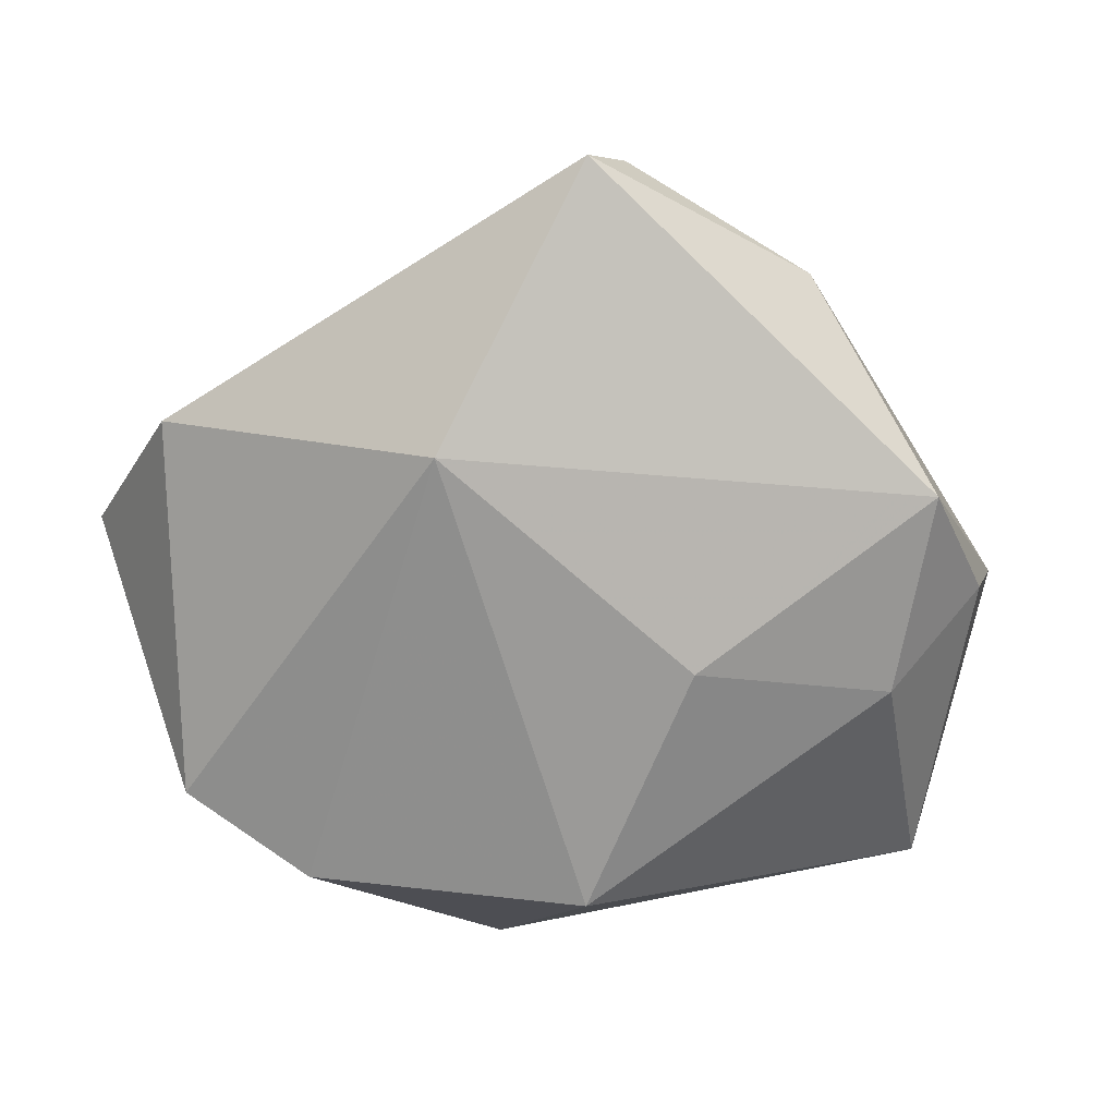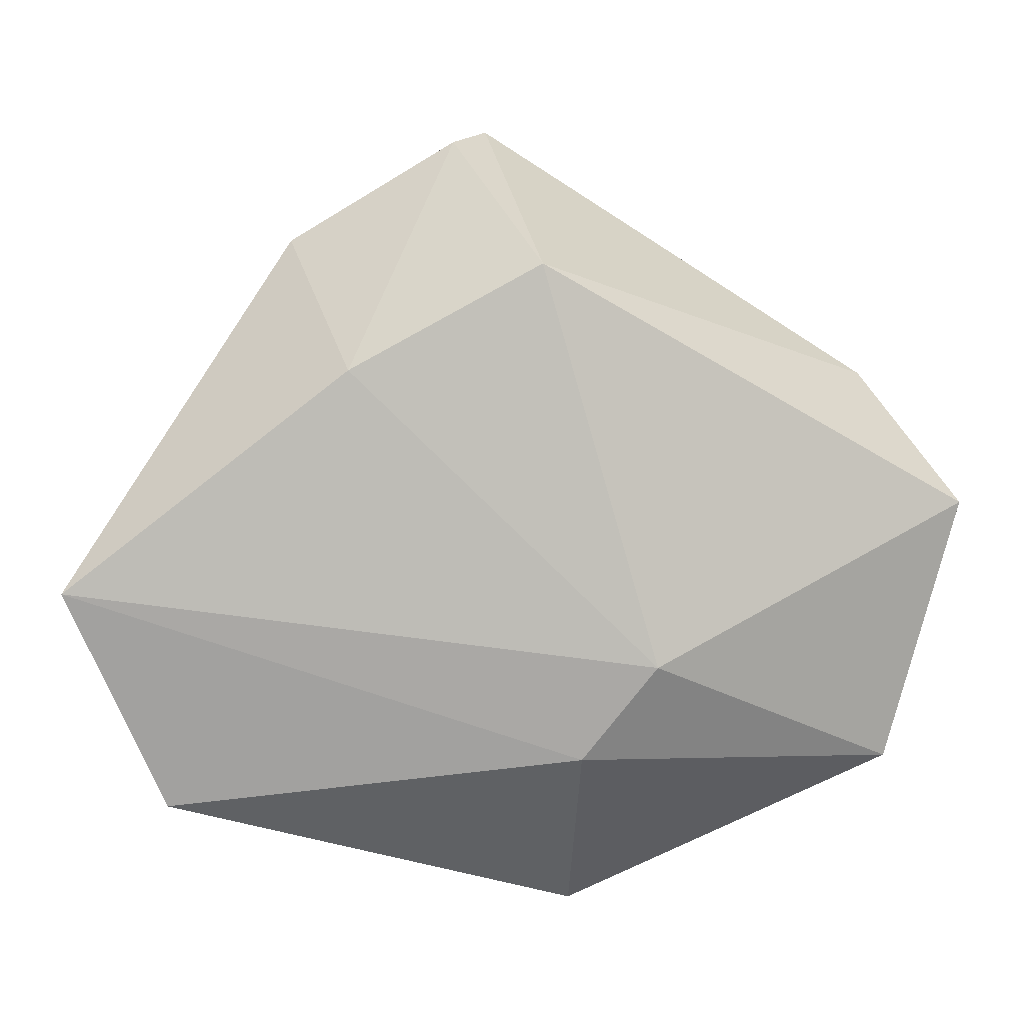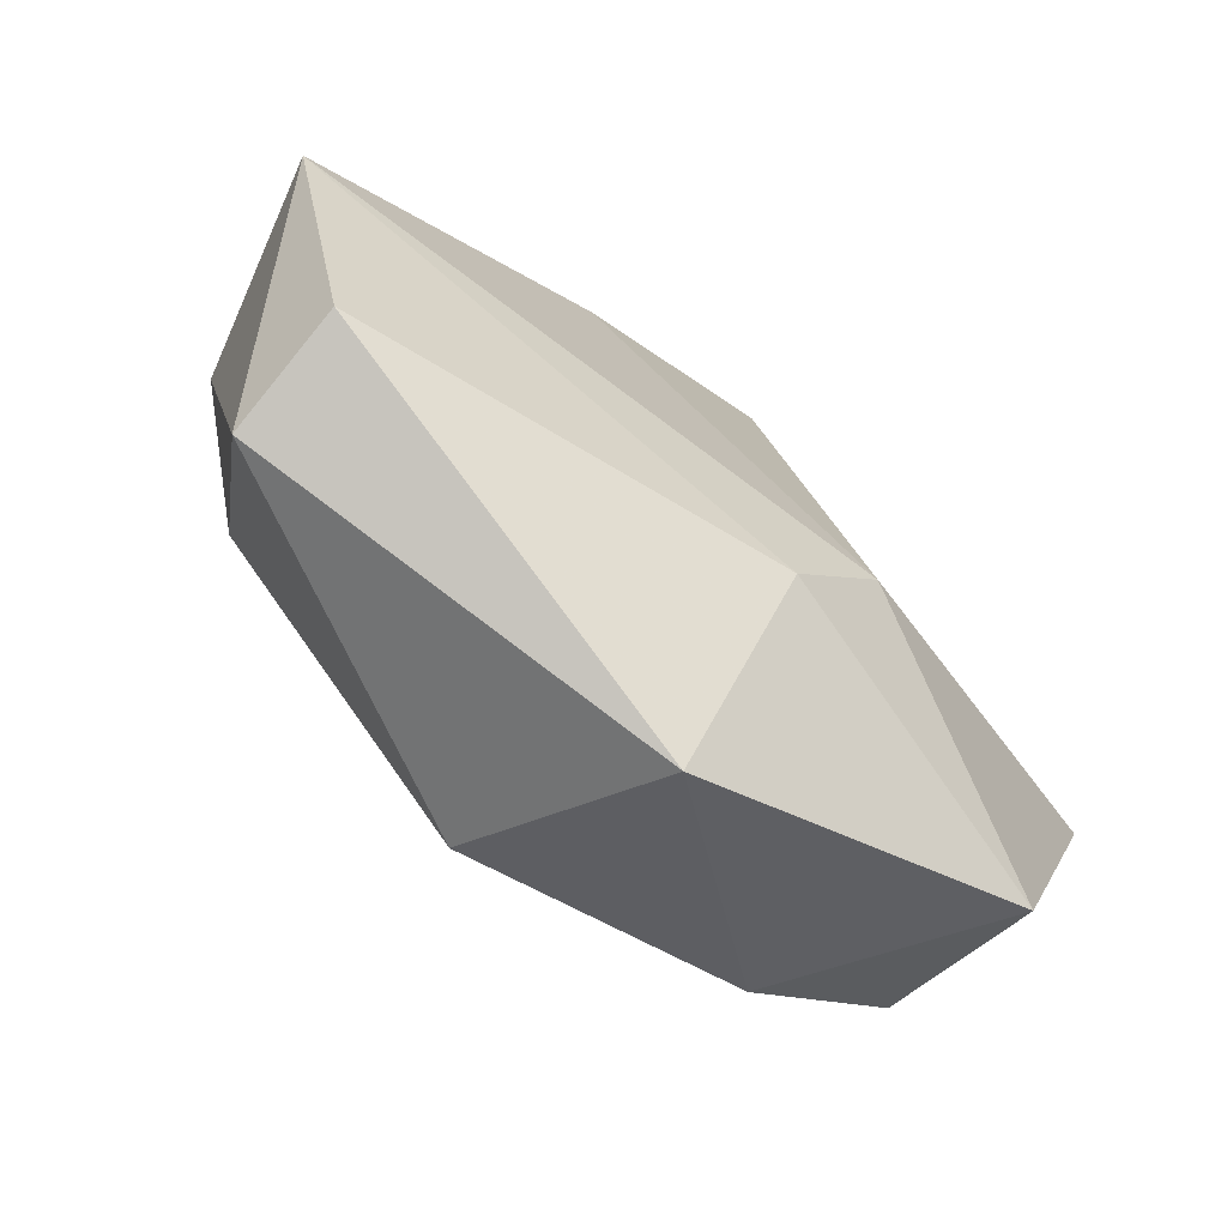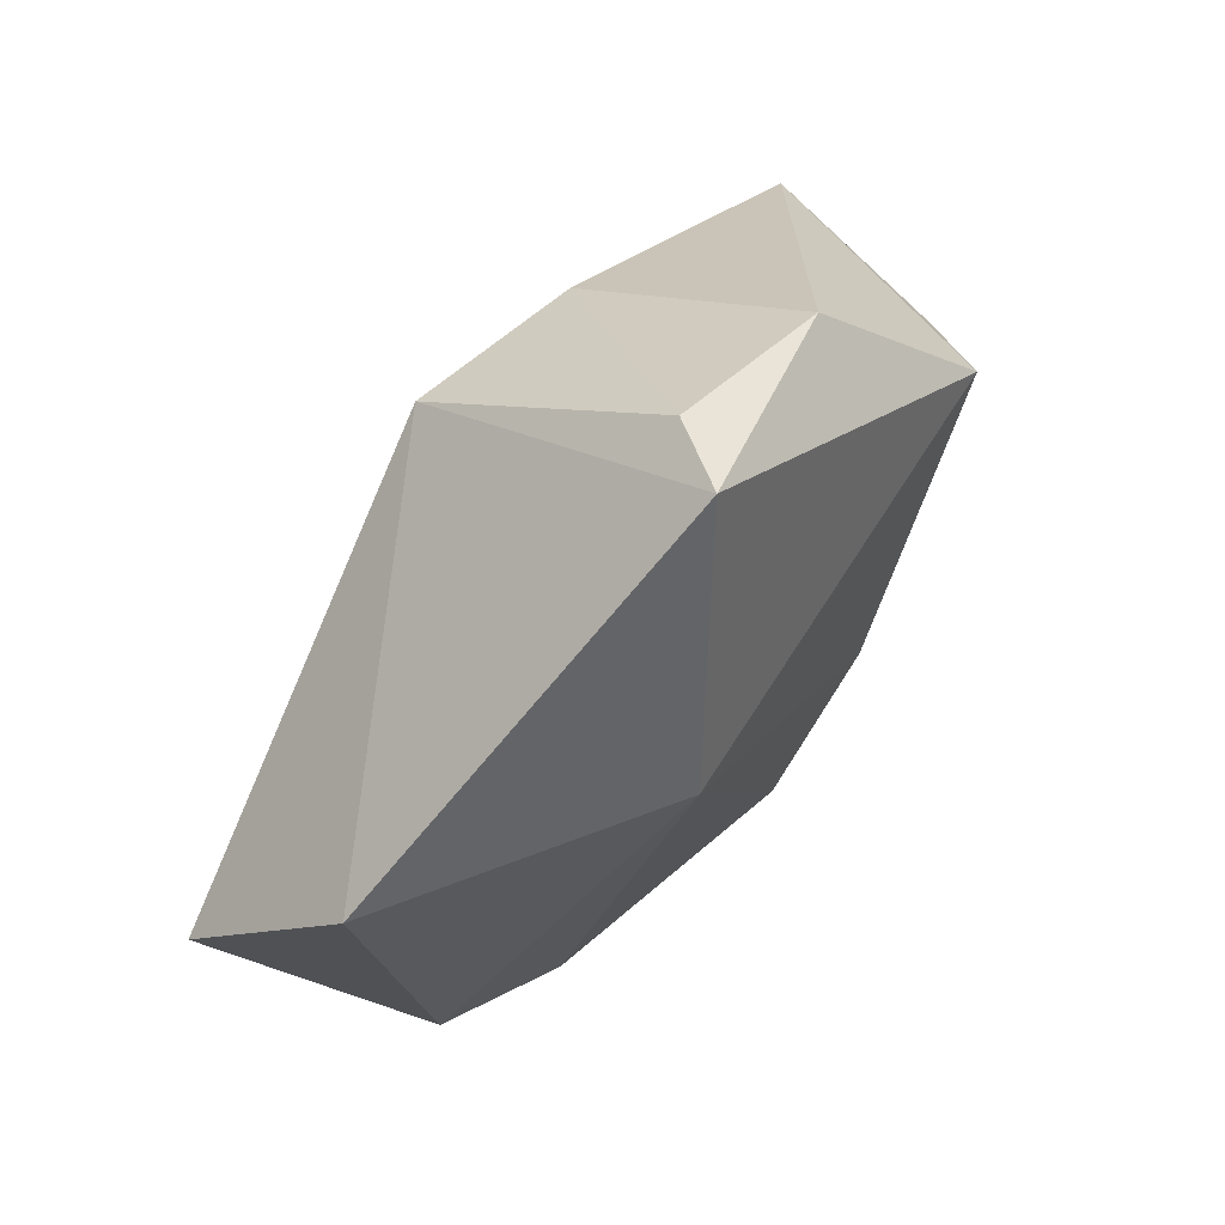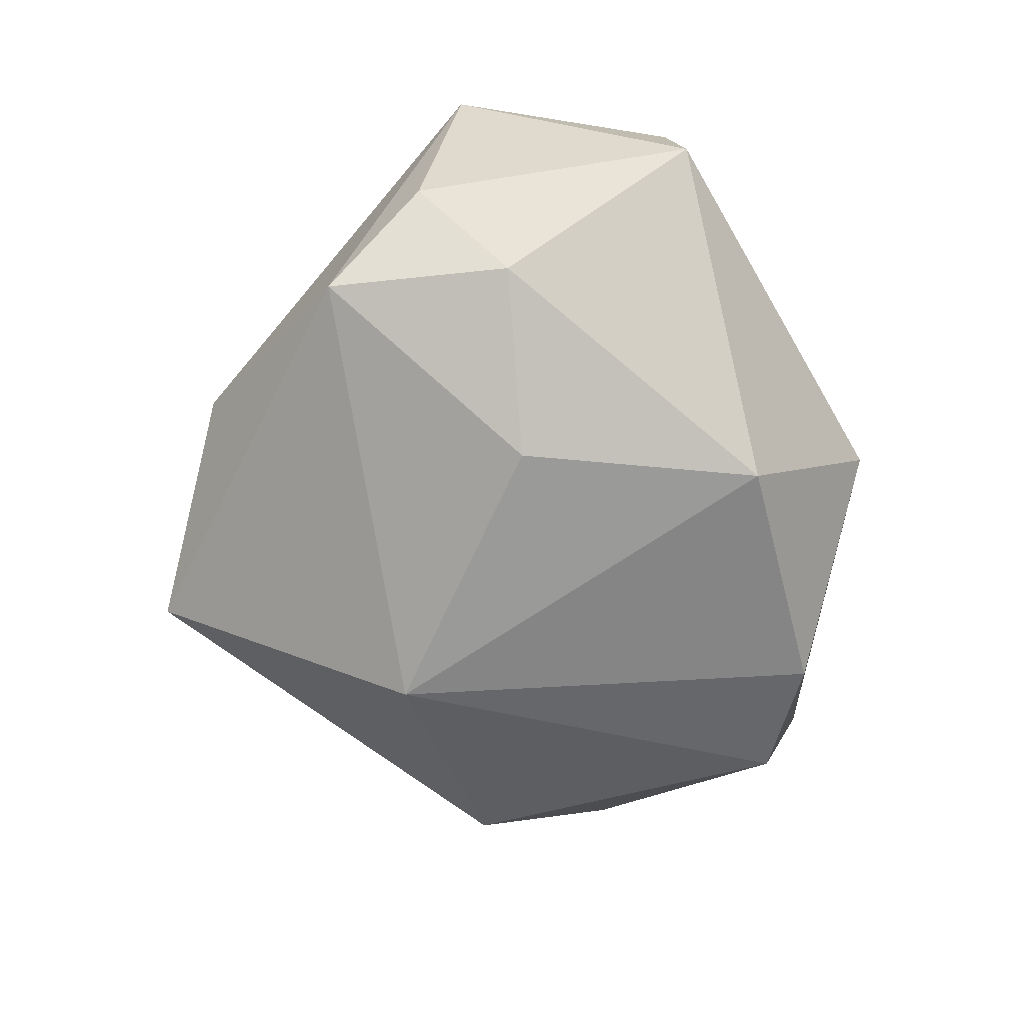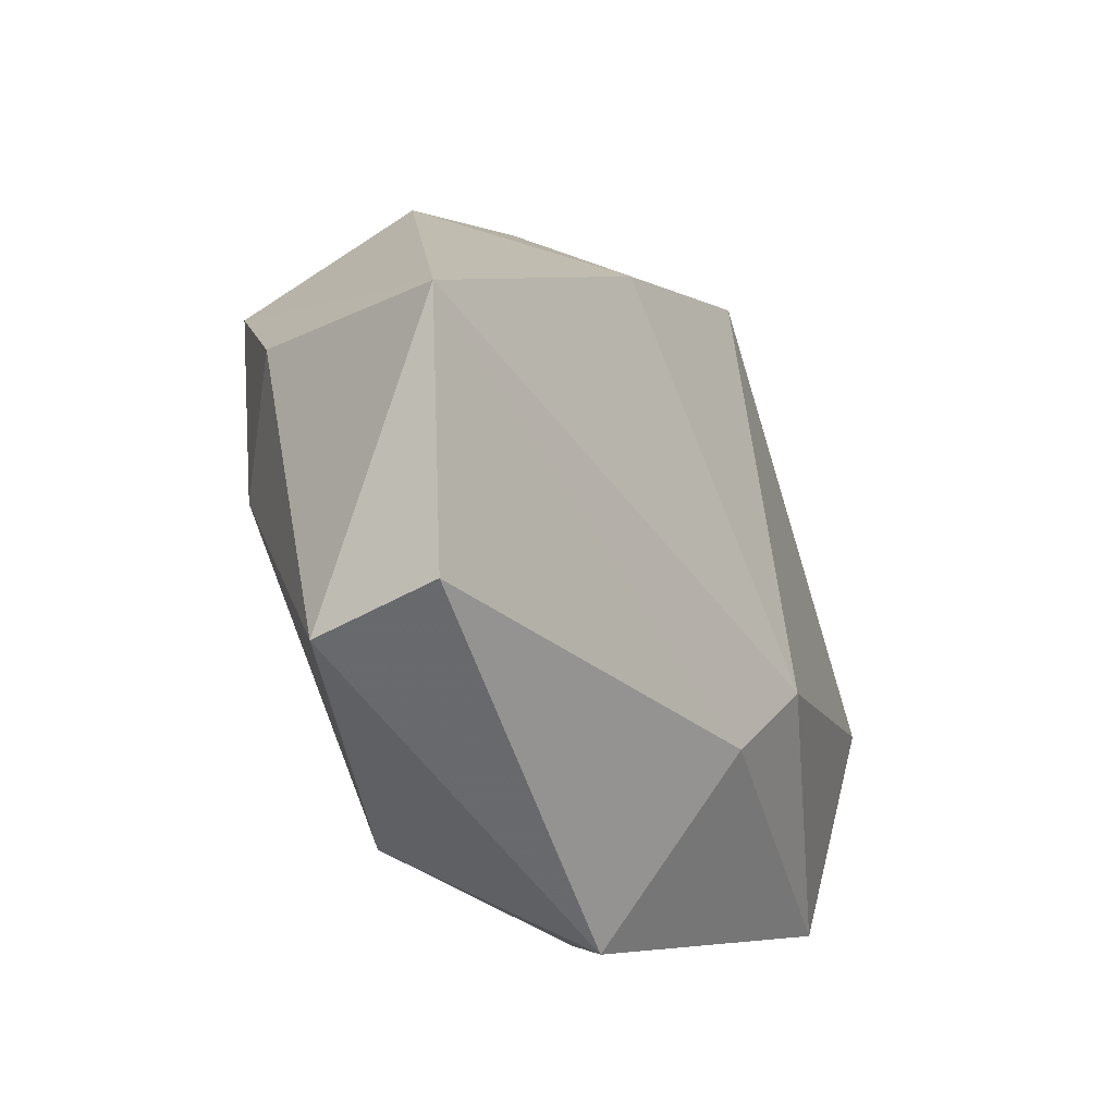
<metadata>
{"format":"obj","ext":"obj","renderer":"f3d","projection":"perspective","resolution":1024,"background":"white","views":[{"elev":19.7,"azim":178.1,"up":"+Y"},{"elev":2.3,"azim":-4.0,"up":"+Y"},{"elev":-77.5,"azim":-39.1,"up":"+Y"},{"elev":73.3,"azim":128.1,"up":"+Y"},{"elev":-71.7,"azim":-73.3,"up":"+Z"},{"elev":-37.2,"azim":-59.4,"up":"+Y"}]}
</metadata>
<code>
v -0.03704 -0.02823 0.01054
v 0.01379 0.02055 -0.0199
v -0.01727 0.01908 0.01913
v -0.04202 0.001817 -0.00655
v -0.0008416 -0.02731 -0.02009
v 0.01555 -0.01253 0.01955
v -0.03185 -0.006146 -0.01528
v 0.04288 -0.02392 0.006709
v 0.003196 0.03032 0.02
v -0.01138 -0.001725 -0.02094
v -0.02375 0.03431 -0.003485
v -0.04766 -0.004608 0.0159
v -0.03706 -0.02994 -0.002811
v 0.02758 -0.02649 -0.01417
v 0.04041 -0.01897 -0.009294
v 0.007733 -0.04081 0.0005852
v -0.03569 0.01443 -0.01491
v -0.005223 0.04554 -0.002242
v 0.00772 -0.02273 0.01664
v 0.04171 0.01928 -0.002415
v -0.001188 0.04747 -0.009115
v 0.0504 0.00475 0.01055
f 12 13 1
f 6 12 19
f 12 1 19
f 19 8 6
f 4 13 12
f 12 17 4
f 11 17 12
f 13 4 7
f 7 4 17
f 16 1 13
f 14 8 16
f 16 19 1
f 8 19 16
f 3 11 12
f 3 12 6
f 6 9 3
f 9 20 21
f 21 20 2
f 2 17 21
f 17 11 21
f 13 7 5
f 5 16 13
f 14 16 5
f 2 14 5
f 15 8 14
f 15 14 2
f 2 20 15
f 9 21 18
f 18 21 11
f 18 3 9
f 11 3 18
f 10 7 17
f 10 5 7
f 10 17 2
f 2 5 10
f 8 15 22
f 22 15 20
f 6 8 22
f 22 20 9
f 22 9 6

</code>
